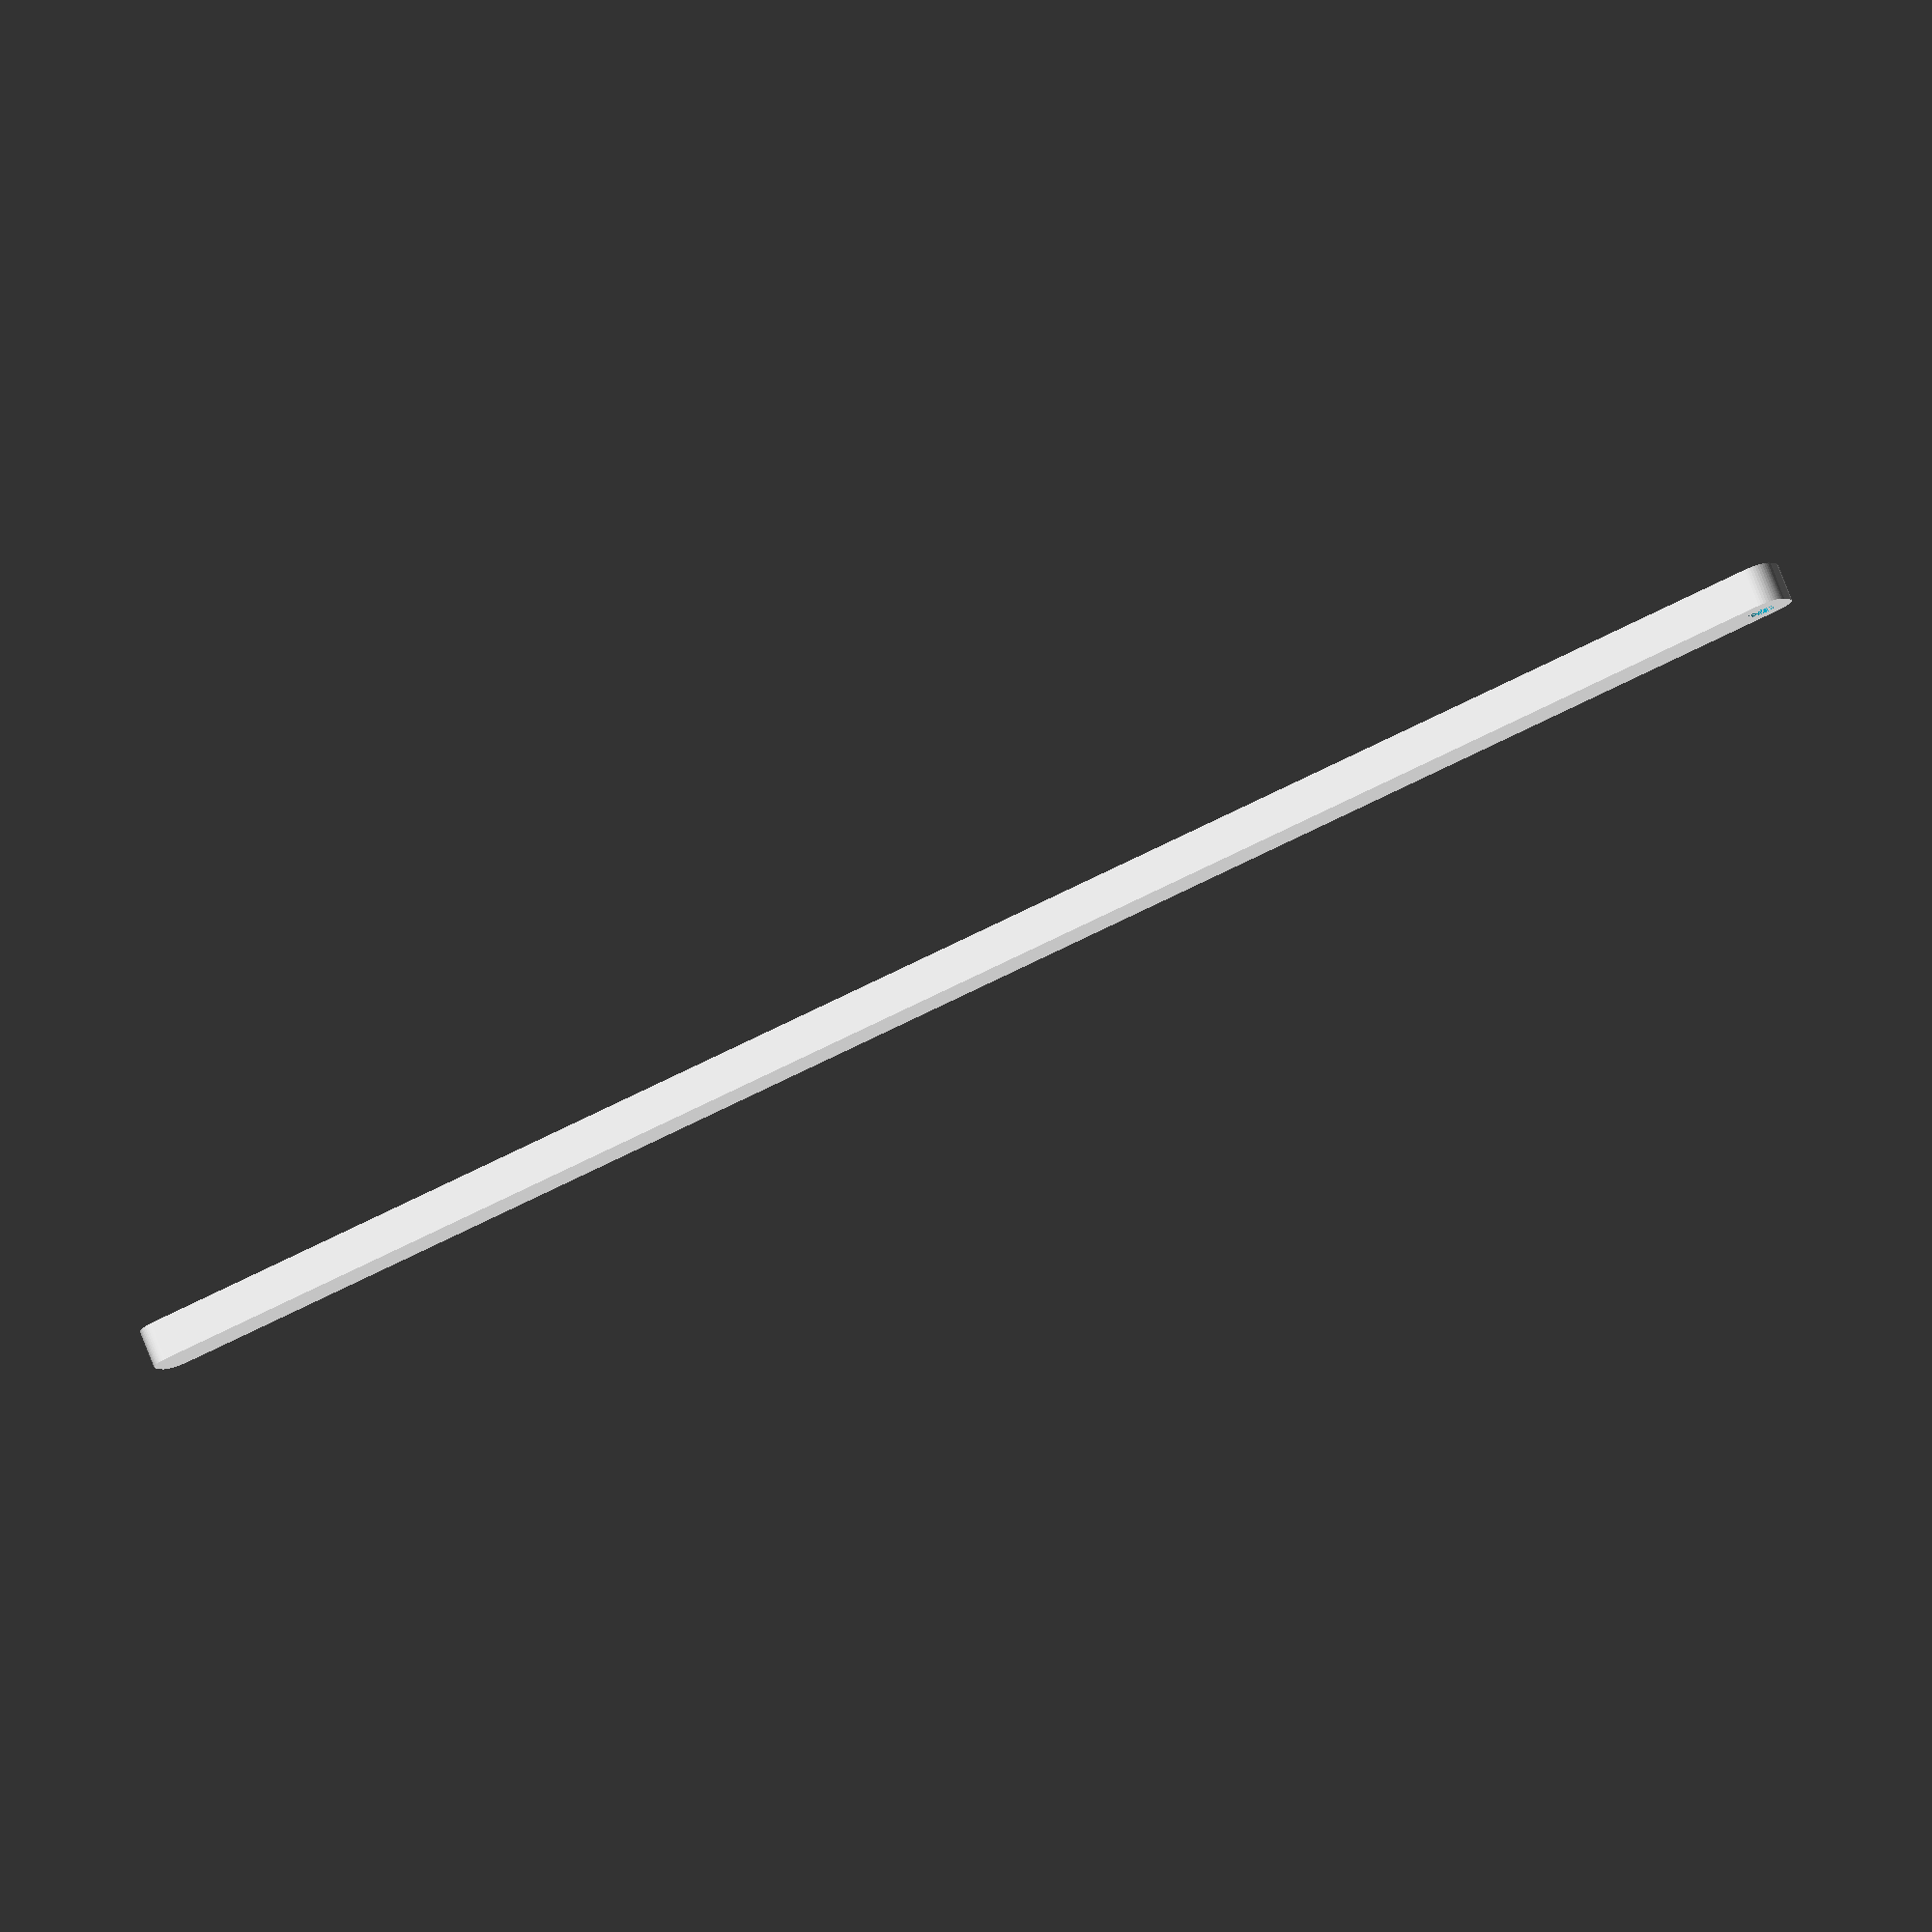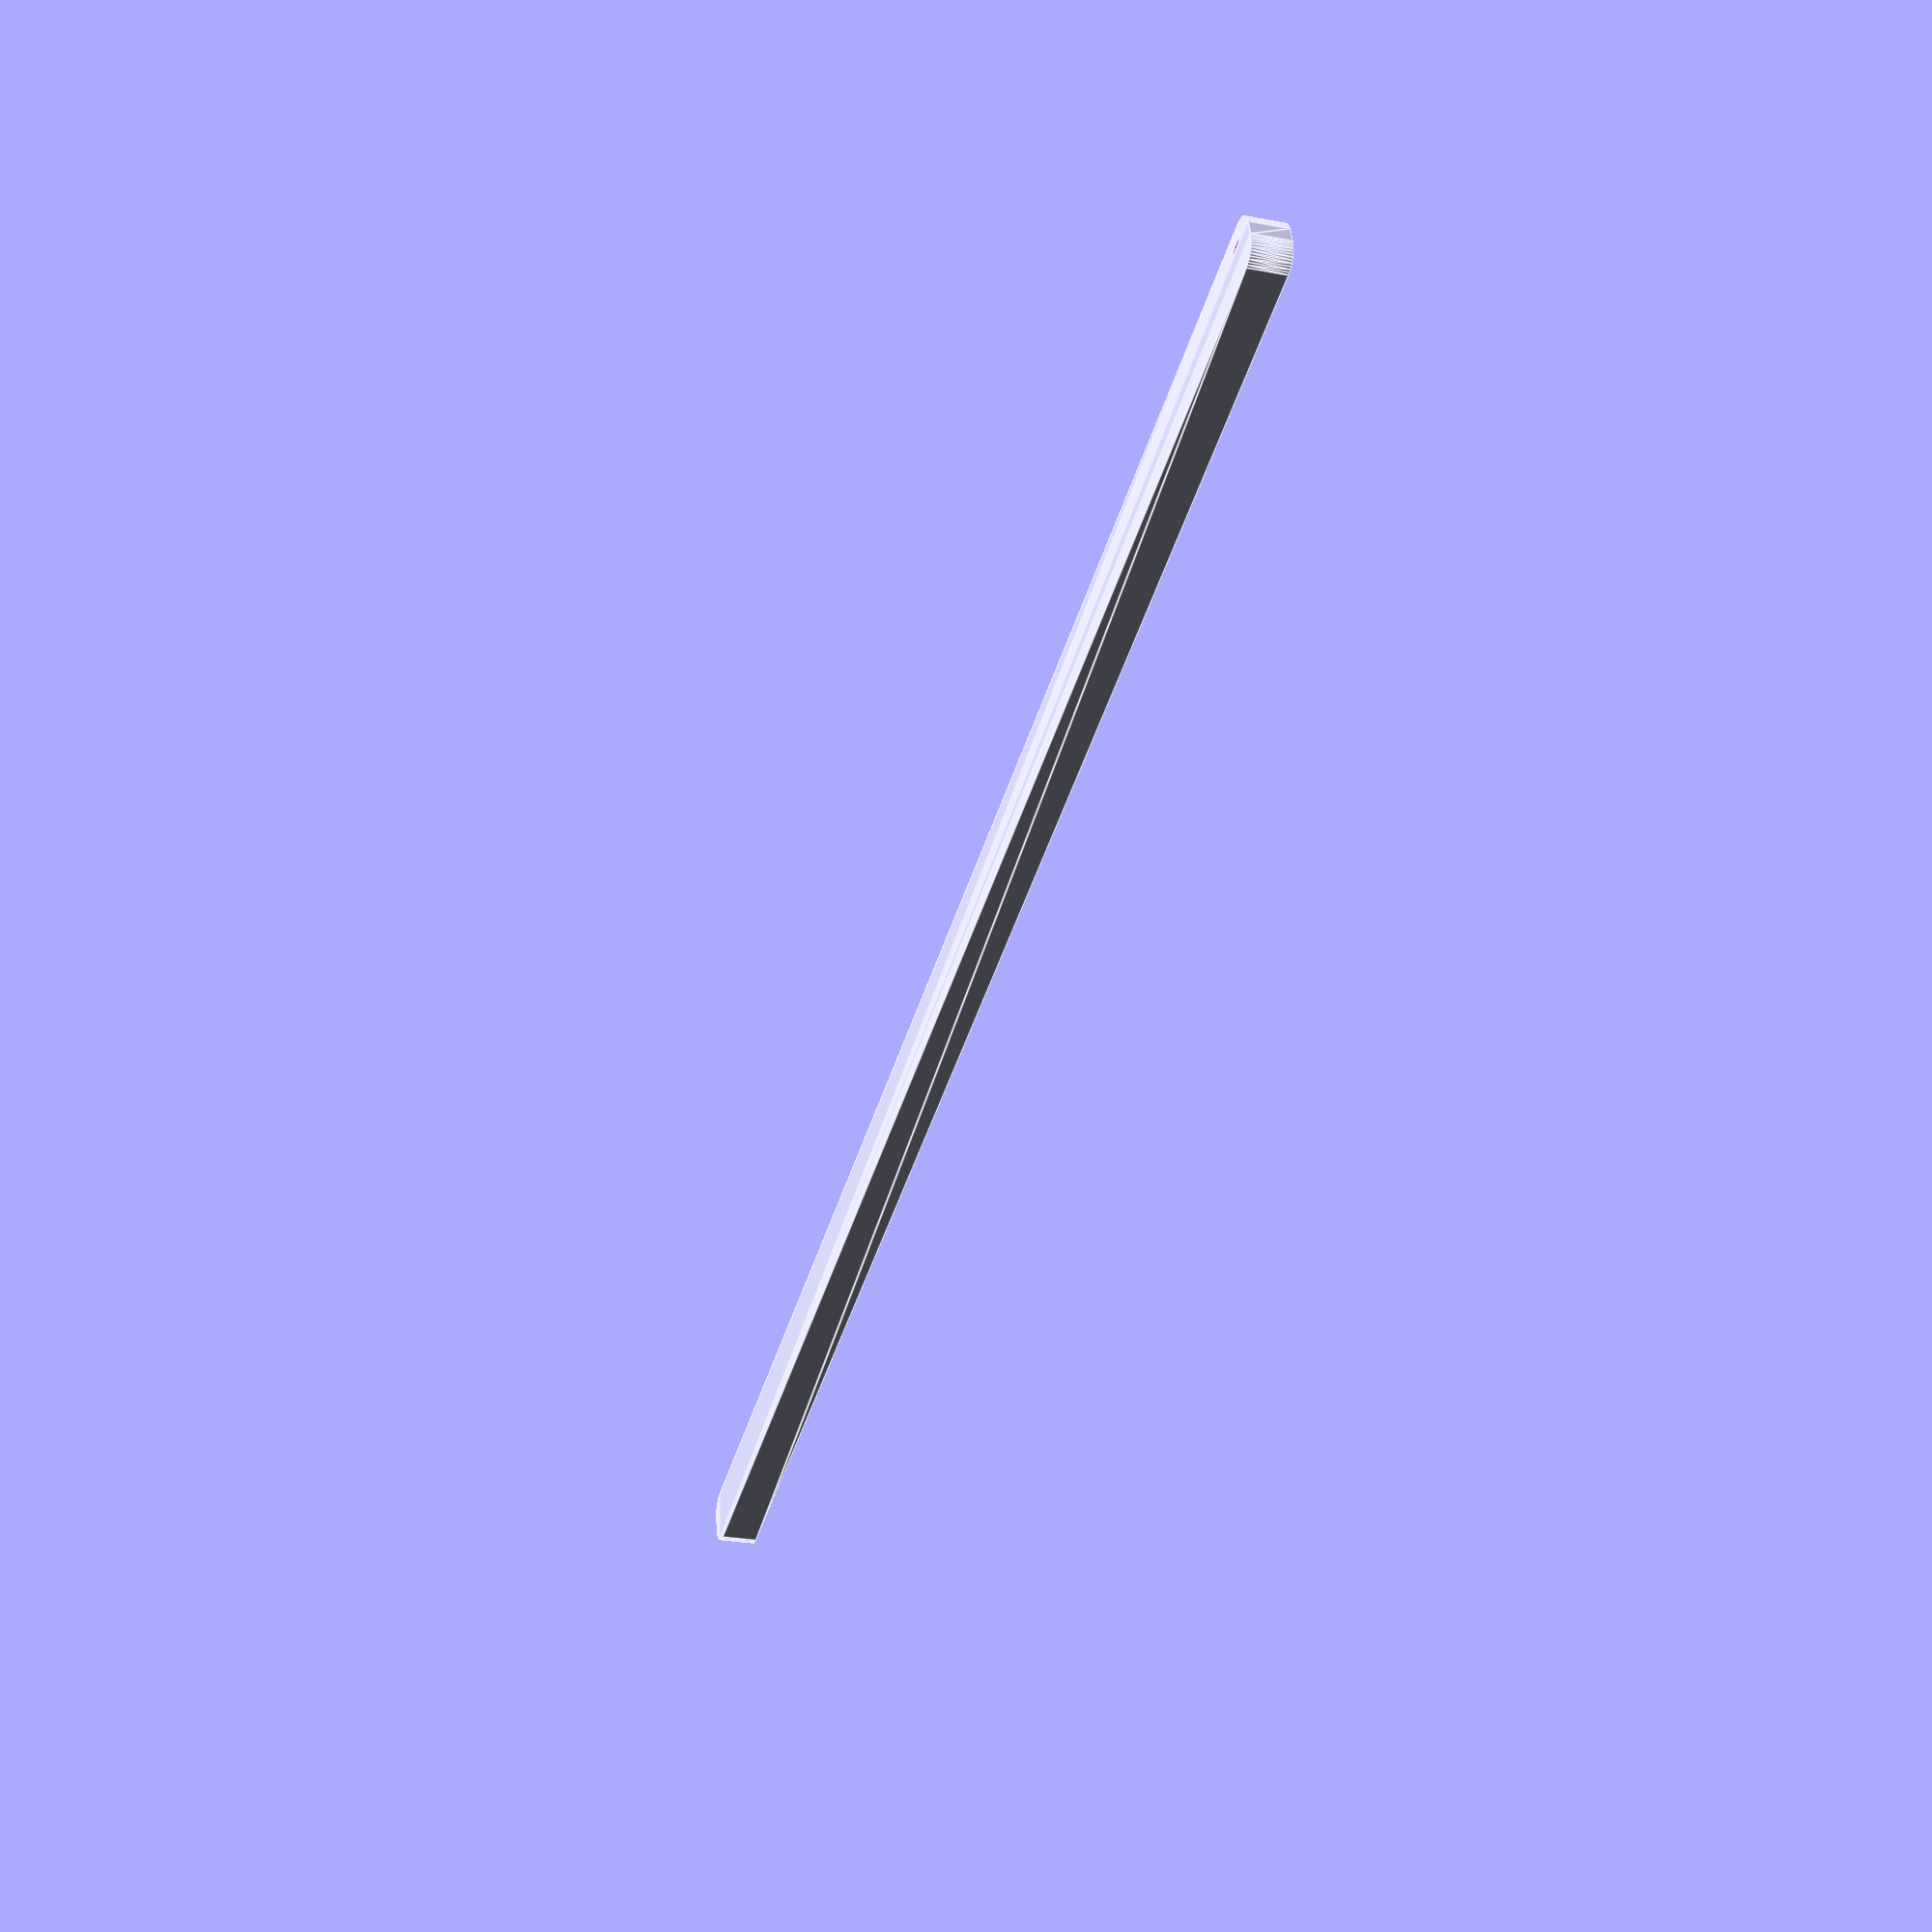
<openscad>
$fn = 50;


difference() {
	union() {
		hull() {
			translate(v = [-212.0000000000, 2.0000000000, 0]) {
				cylinder(h = 9, r = 5);
			}
			translate(v = [212.0000000000, 2.0000000000, 0]) {
				cylinder(h = 9, r = 5);
			}
			translate(v = [-212.0000000000, -2.0000000000, 0]) {
				cylinder(h = 9, r = 5);
			}
			translate(v = [212.0000000000, -2.0000000000, 0]) {
				cylinder(h = 9, r = 5);
			}
		}
	}
	union() {
		translate(v = [-210.0000000000, 0.0000000000, 0]) {
			cylinder(h = 9, r = 3.2500000000);
		}
		translate(v = [-210.0000000000, 0.0000000000, 0]) {
			cylinder(h = 9, r = 1.8000000000);
		}
		translate(v = [-210.0000000000, 0.0000000000, 0]) {
			cylinder(h = 9, r = 1.8000000000);
		}
		translate(v = [-210.0000000000, 0.0000000000, 0]) {
			cylinder(h = 9, r = 1.8000000000);
		}
	}
}
</openscad>
<views>
elev=282.0 azim=22.7 roll=158.8 proj=o view=wireframe
elev=206.1 azim=197.6 roll=287.0 proj=p view=edges
</views>
